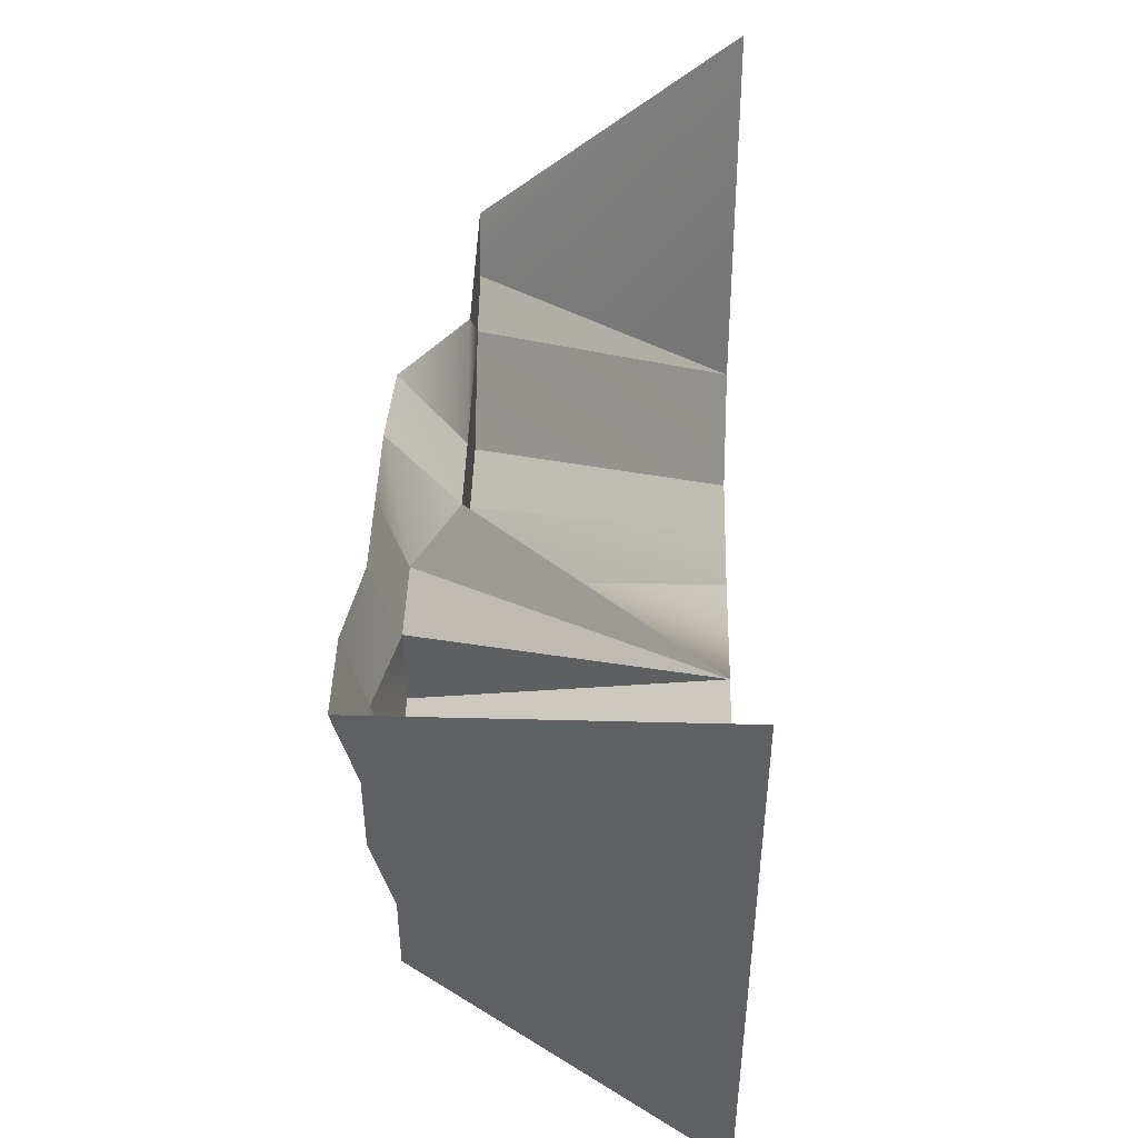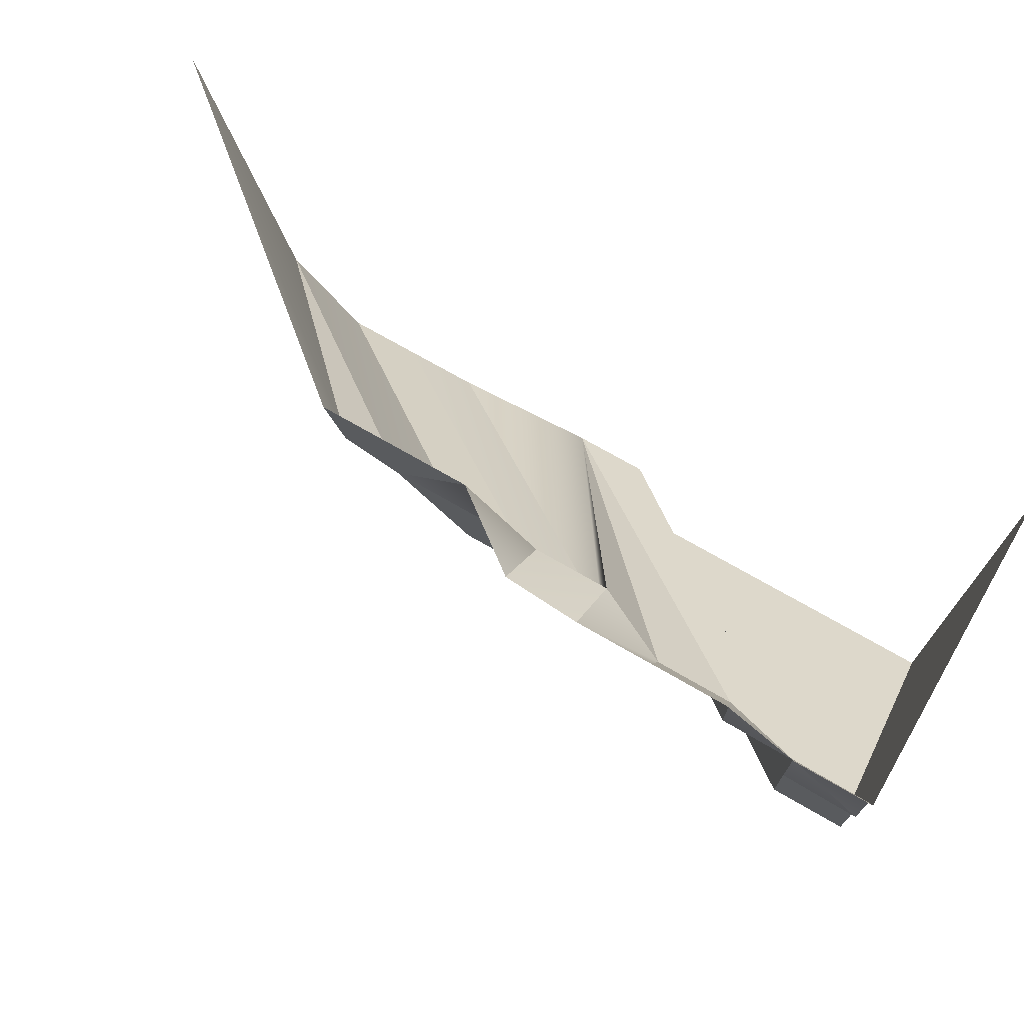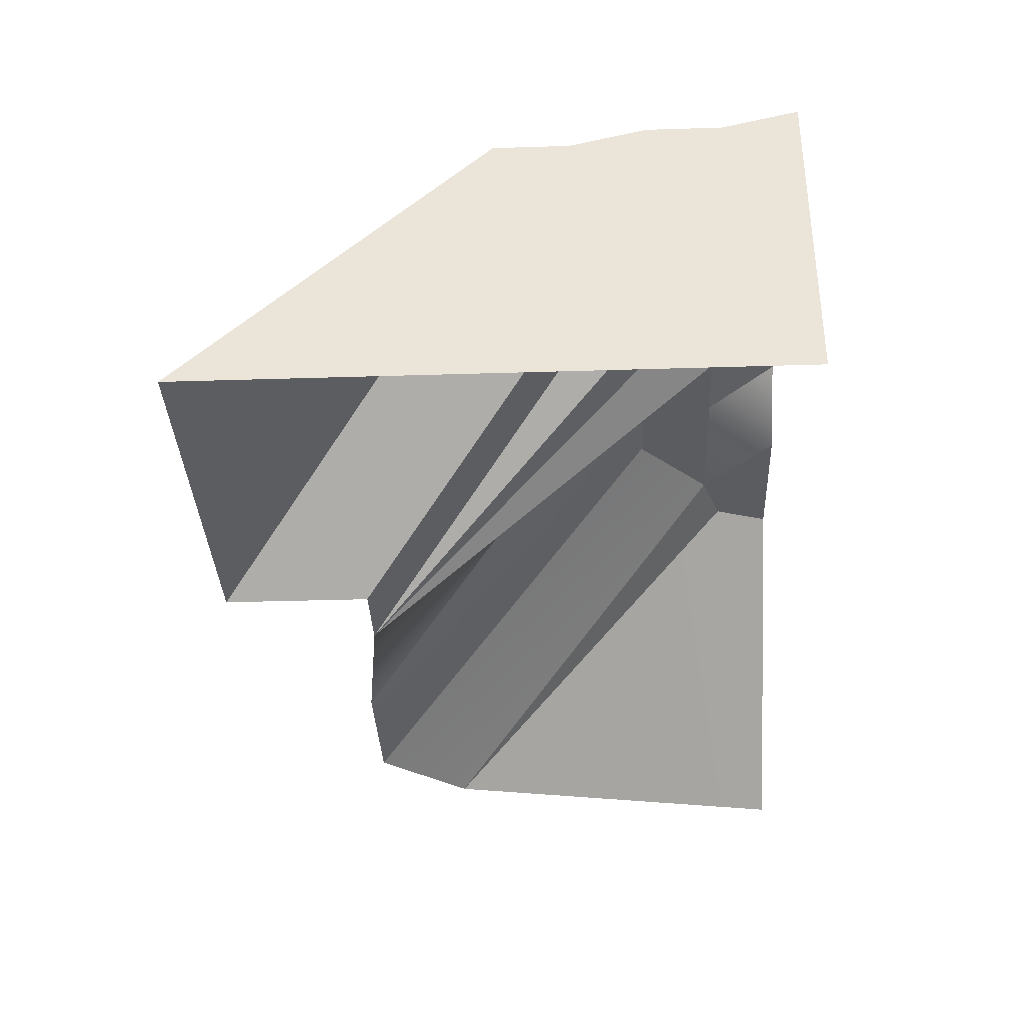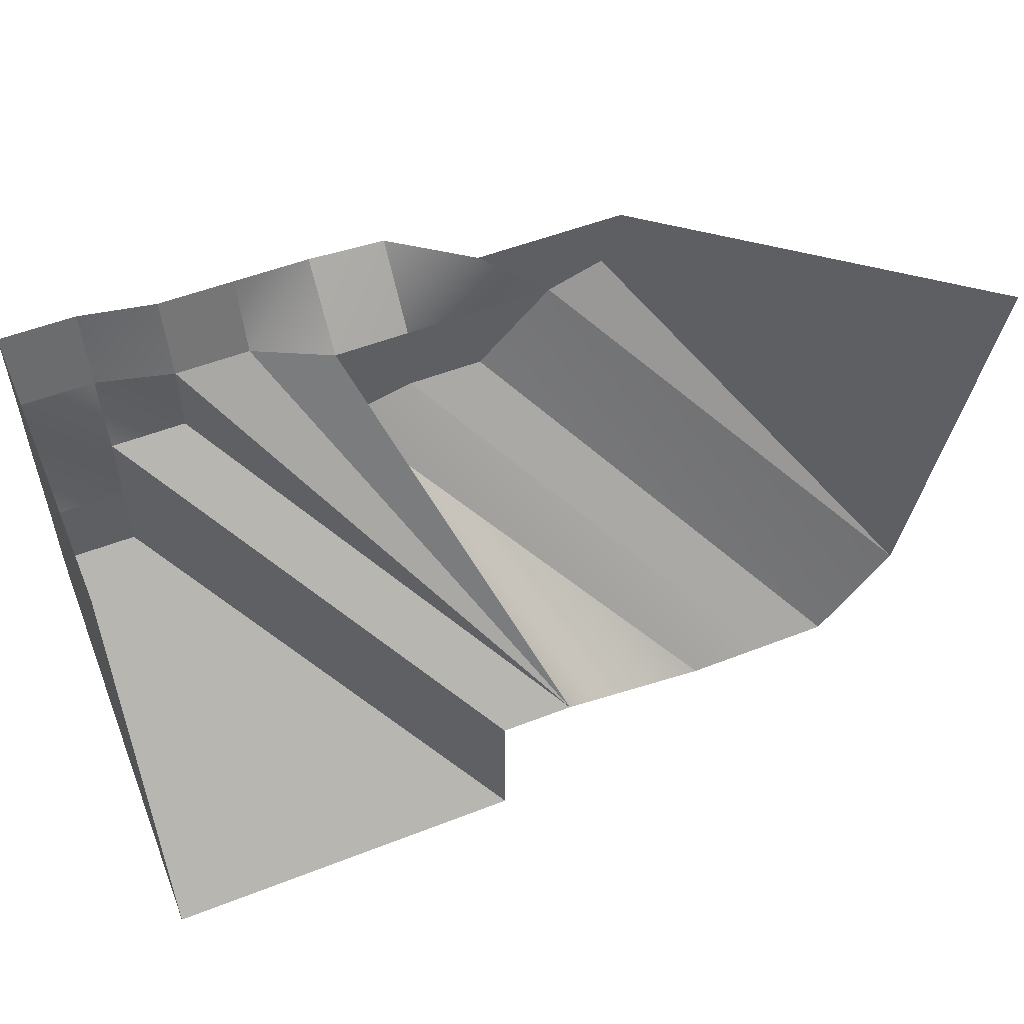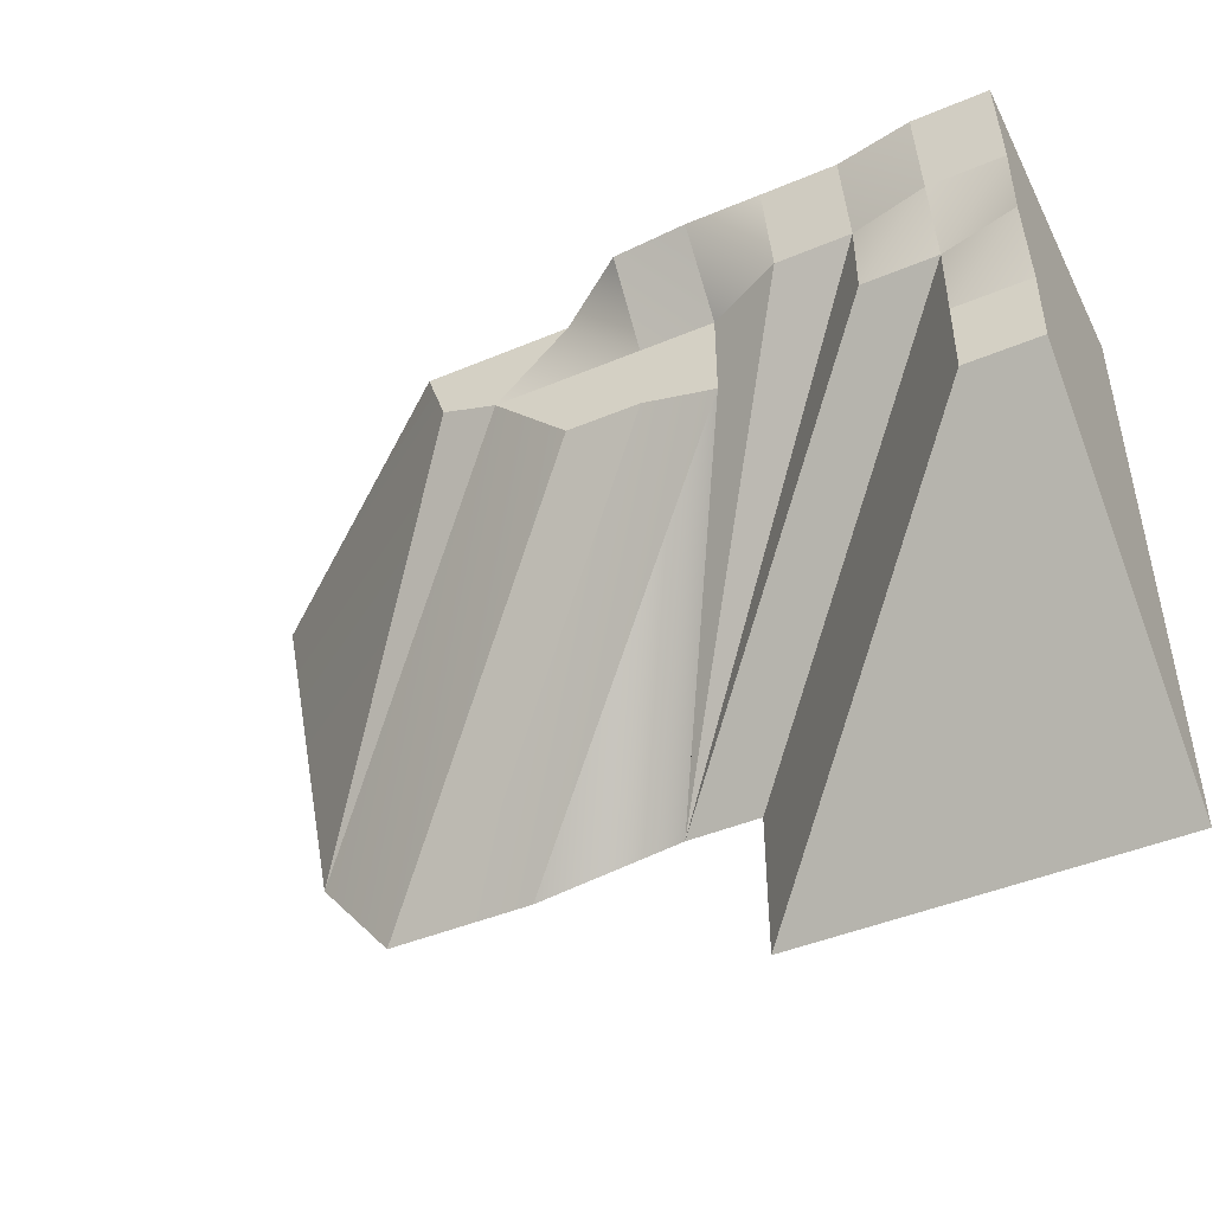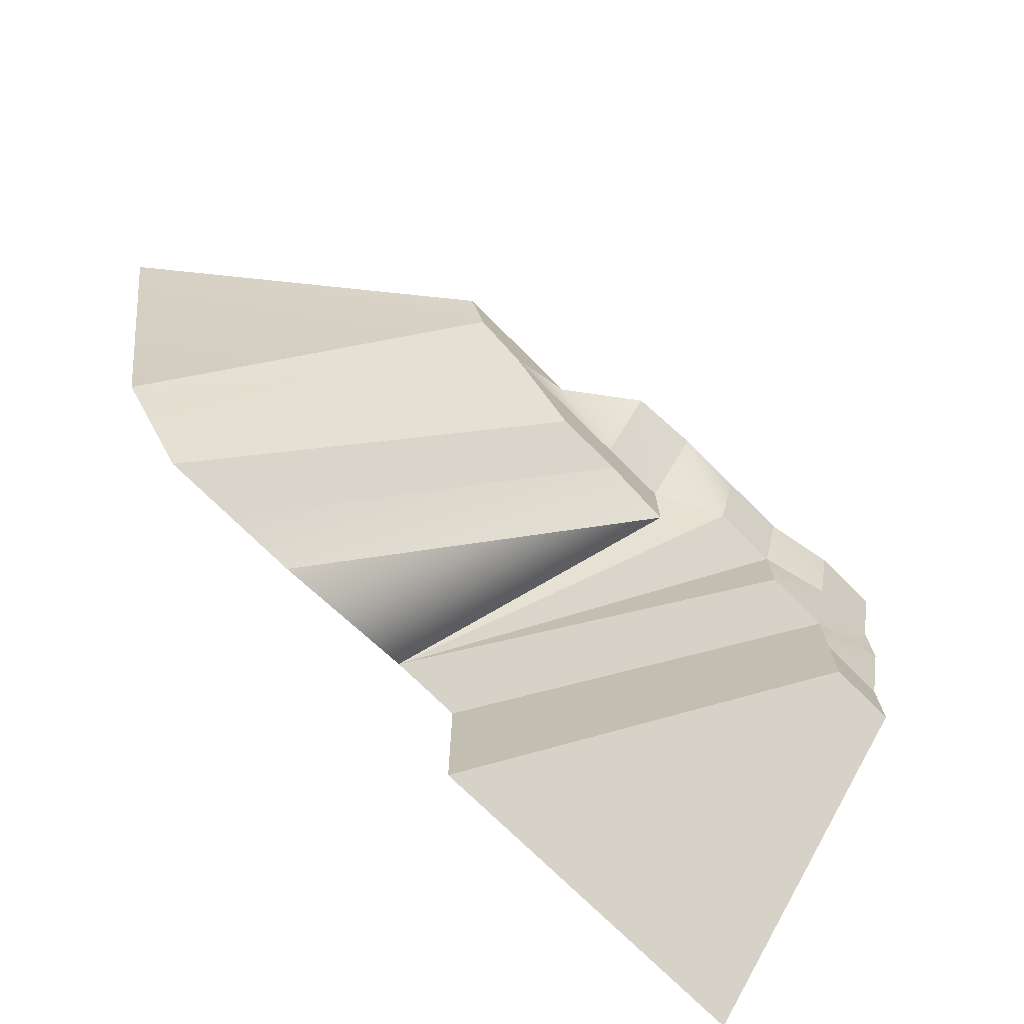
<metadata>
{"format":"obj","ext":"obj","renderer":"f3d","projection":"perspective","resolution":1024,"background":"white","views":[{"elev":45.2,"azim":-88.3,"up":"+Z"},{"elev":71.8,"azim":-149.9,"up":"+Z"},{"elev":-34.6,"azim":-87.6,"up":"+Y"},{"elev":52.9,"azim":-22.7,"up":"+Z"},{"elev":-45.4,"azim":-154.2,"up":"+Z"},{"elev":-73.1,"azim":135.0,"up":"+Z"}]}
</metadata>
<code>
g pb_Mesh241170
v -2 0 0
v -2 0 -2
v -2 8.5 0
v -2 8 -2
v -2 0 -16
v 8 0 -16
v -2 7.5 -8
v 0 7.5 -8
v 20 0 -10
v 22 0 0
v 13.5 6.5 -1.5
v 14 6.5 0
v 0 8.5 0
v -2 8.5 0
v 0 8 -2
v -2 8 -2
v 0 7.5 -4
v 8 0 -12
v 2 7.5 -4
v 10 0 -12
v 0 8.5 0
v 0 8 -2
v 2 8.125 0
v 2 7.5 -2
v 2 7.5 -2
v 10 0 -12
v 4 7.5 -2
v 2 8.125 0
v 2 7.5 -2
v 4 8.125 0
v 4 7.5 -2
v 4 7.5 -2
v 10 0 -12
v 6 6.5 -2
v 4 7.5 -2
v 6 8.125 0
v 6 6.5 -2
v 6 6.5 -4.5
v 14 0 -12.5
v 8 6.5 -4
v 16 0 -12.5
v 6 8.125 0
v 6 6.5 -2
v 8 8 0
v 8 6.5 -2
v 8 6.5 -4
v 16 0 -12.5
v 10 6.5 -4
v 18 0 -12.5
v 8 8 0
v 8 6.5 -2
v 10 6.5 0
v 12 6.5 -2
v 10 6.5 0
v 12 6.5 -2
v 12 6.5 0
v 12 6.5 -2
v 20 0 -10
v 13.5 6.5 -1.5
v 14 6.5 0
v 13.5 6.5 -1.5
v 6 6.5 -2
v 10 0 -12
v 6 6.5 -4.5
v 10 0 -12
v 14 0 -12.5
v 6 6.5 -4.5
v 8 6.5 -2
v 6 6.5 -2
v 8 6.5 -4
v 6 6.5 -4.5
v 10 6.5 -4
v 20 0 -10
v 12 6.5 -2
v 18 0 -12.5
v 10 6.5 -4
v -2 8 -2
v 0 7.5 -4
v -2 8 -4
v 2 7.5 -2
v 0 8 -2
v 2 7.5 -4
v 0 7.5 -4
v 2 7.5 -2
v 2 7.5 -4
v 10 0 -12
v -2 8 -4
v -2 0 -4
v -2 7.5 -6
v -2 0 -6
v 8 0 -12
v 0 7.5 -4
v 8 0 -14
v 0 7.5 -6
v 0 7.5 -4
v -2 8 -4
v 0 7.5 -6
v -2 7.5 -6
v -2 7.5 -8
v -2 0 -16
v 8 0 -16
v 0 7.5 -8
v 0 7.5 -6
v -2 7.5 -6
v 0 7.5 -8
v -2 7.5 -8
g pb_Mesh241170_0
f 3 2 1
f 3 4 2
f 7 6 5
f 7 8 6
f 11 10 9
f 11 12 10
f 15 14 13
f 15 16 14
f 19 18 17
f 19 20 18
f 23 22 21
f 23 24 22
f 27 26 25
f 30 29 28
f 30 31 29
f 34 33 32
f 36 35 30
f 36 37 35
f 40 39 38
f 40 41 39
f 44 43 42
f 44 45 43
f 48 47 46
f 48 49 47
f 52 51 50
f 52 53 51
f 56 55 54
f 59 58 57
f 60 55 56
f 60 61 55
f 64 63 62
f 67 66 65
f 70 69 68
f 70 71 69
f 72 68 55
f 72 70 68
f 75 74 73
f 75 76 74
f 78 77 15
f 78 79 77
f 82 81 80
f 82 83 81
f 86 85 84
f 87 2 4
f 87 88 2
f 89 88 87
f 89 90 88
f 93 92 91
f 93 94 92
f 97 96 95
f 97 98 96
f 99 90 89
f 99 100 90
f 101 94 93
f 101 102 94
f 105 104 103
f 105 106 104

</code>
